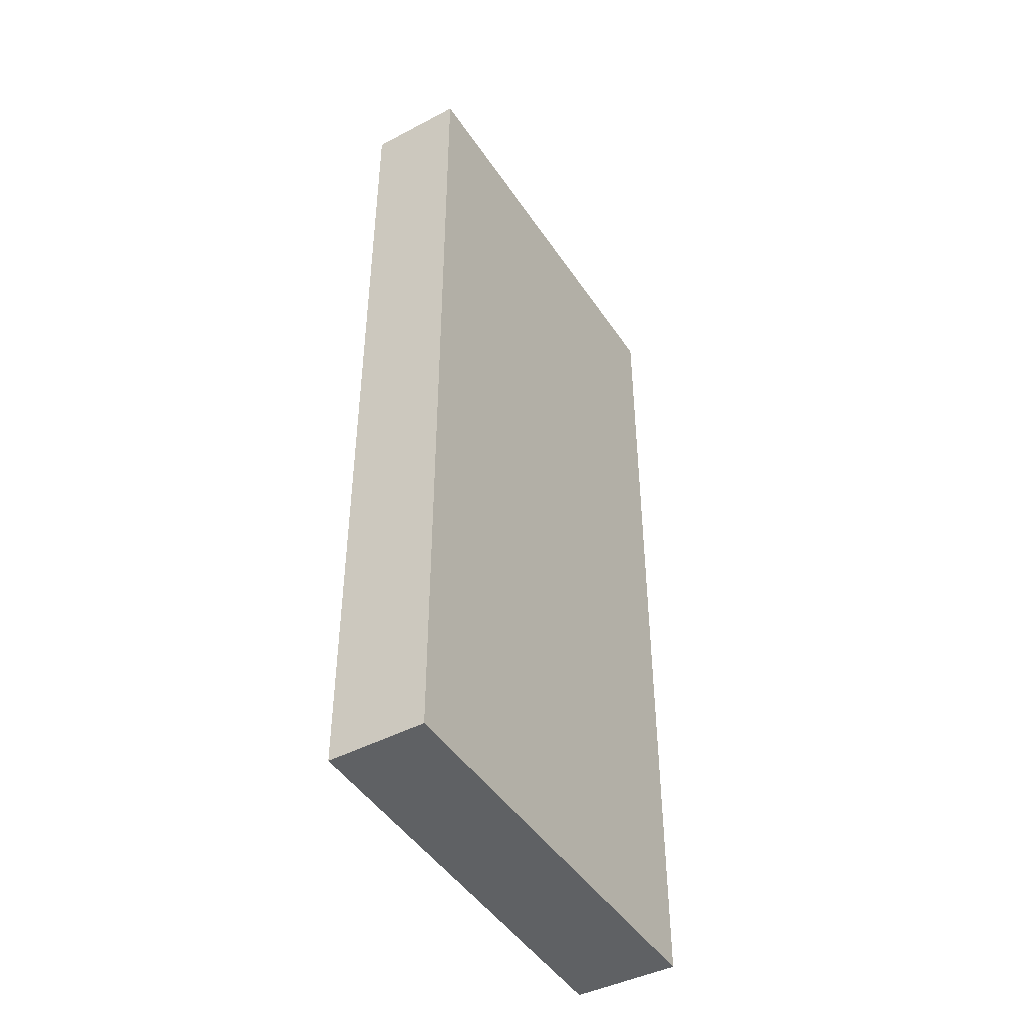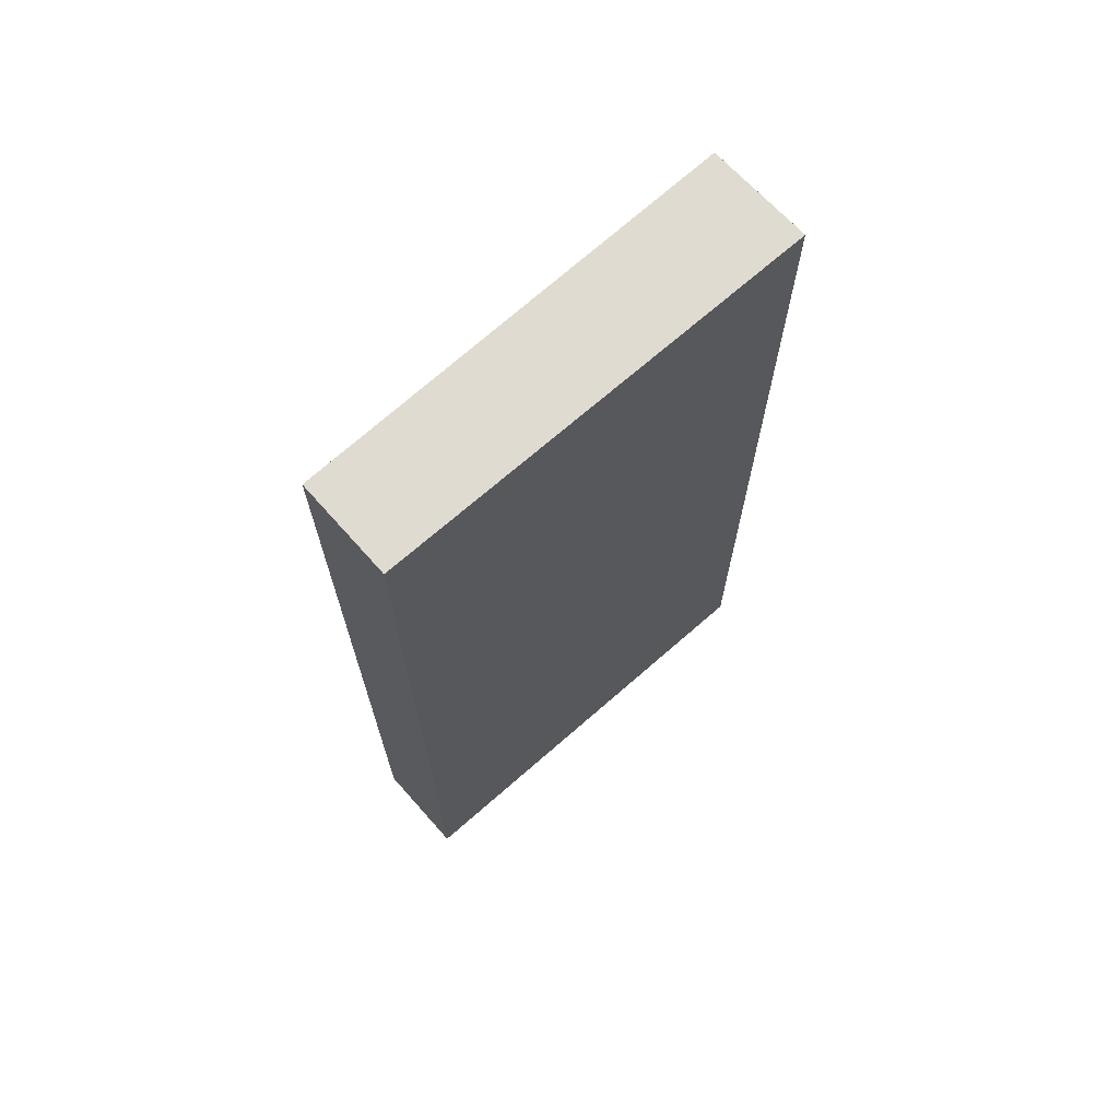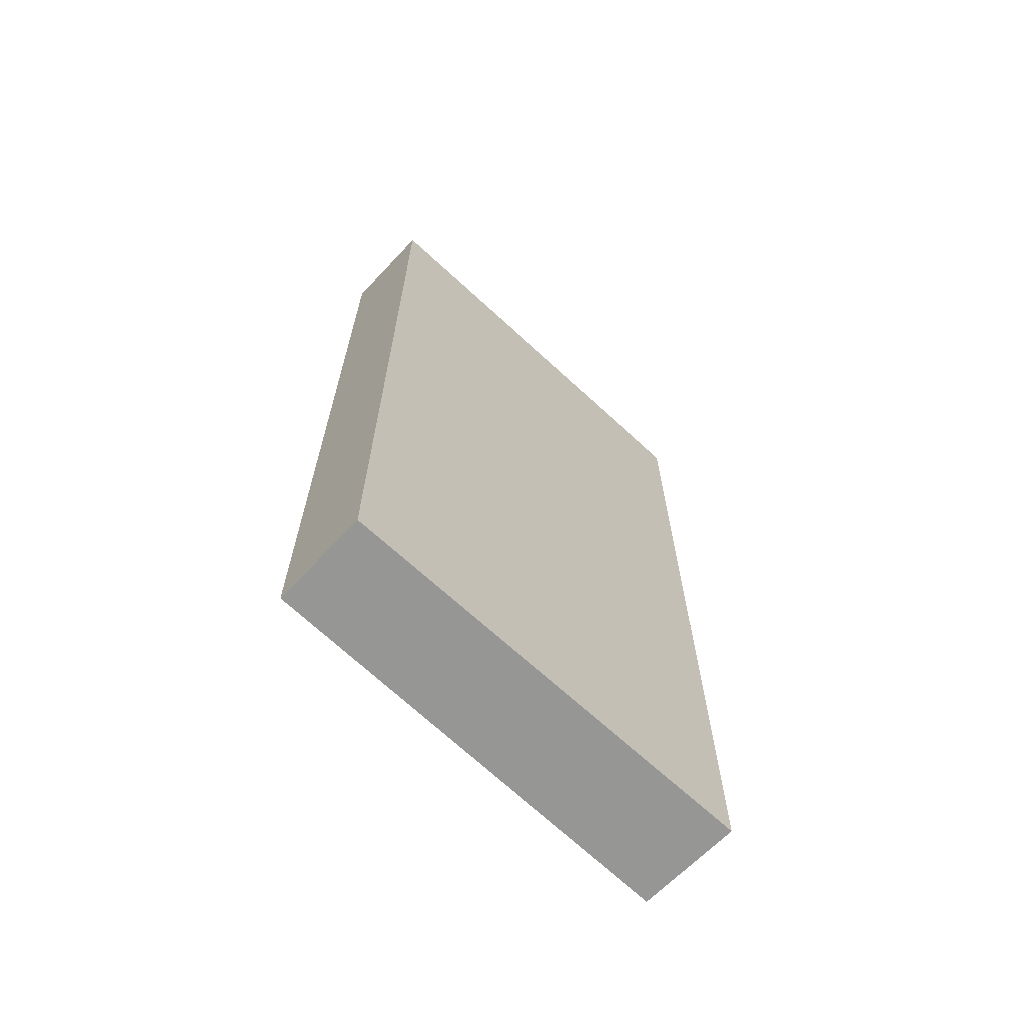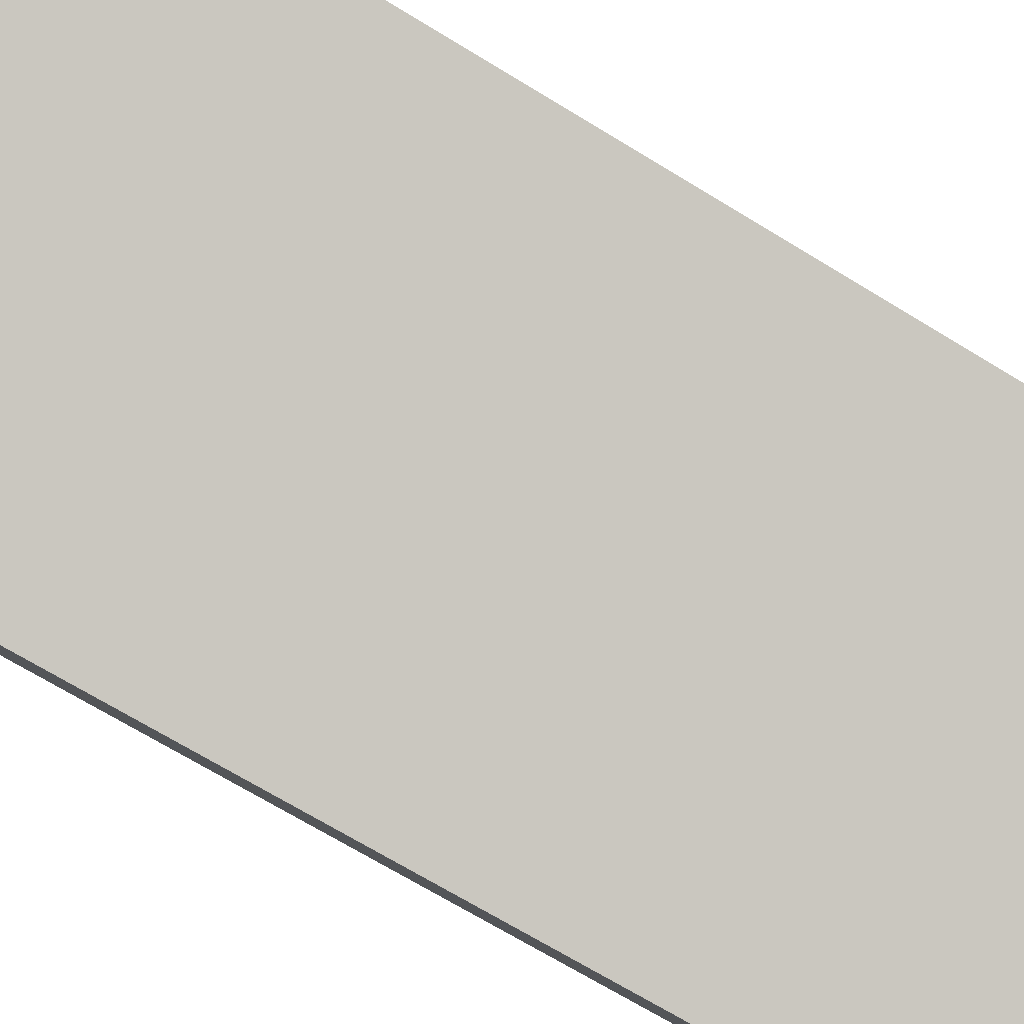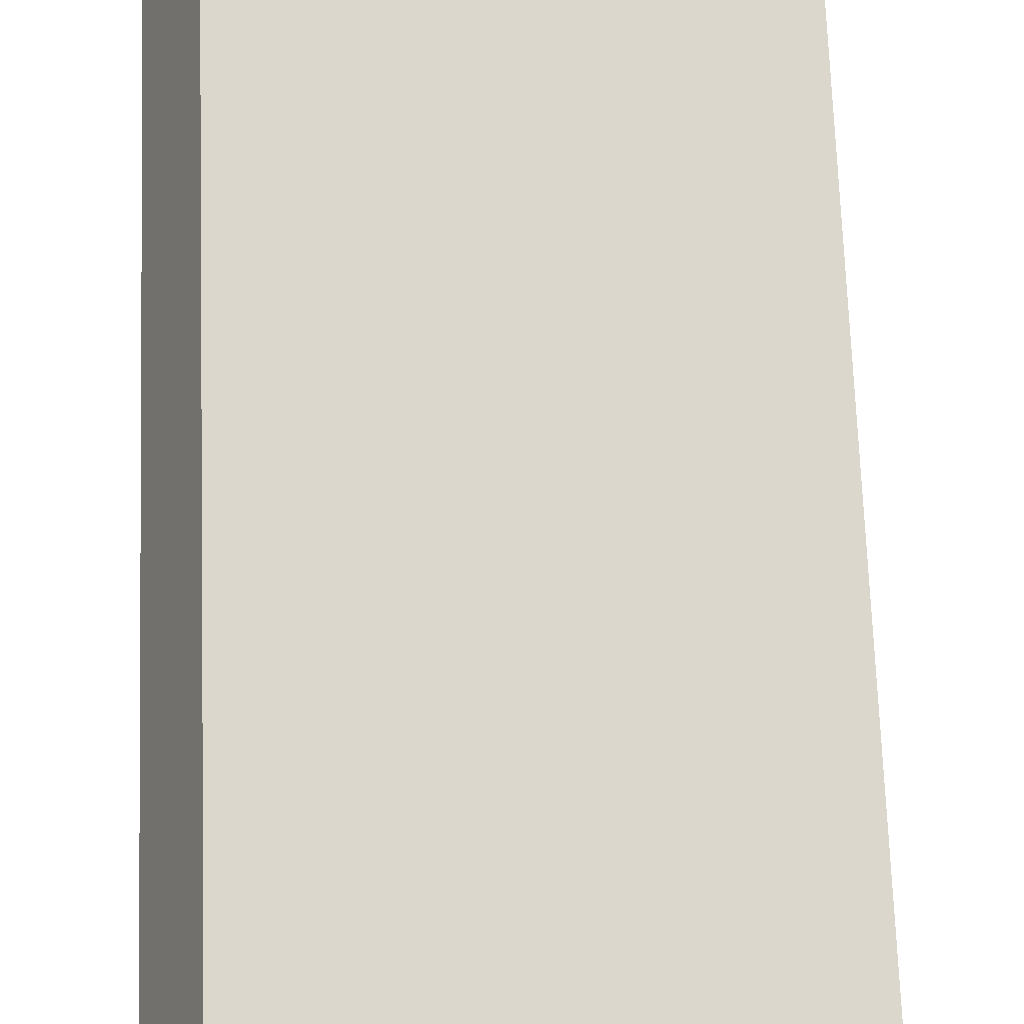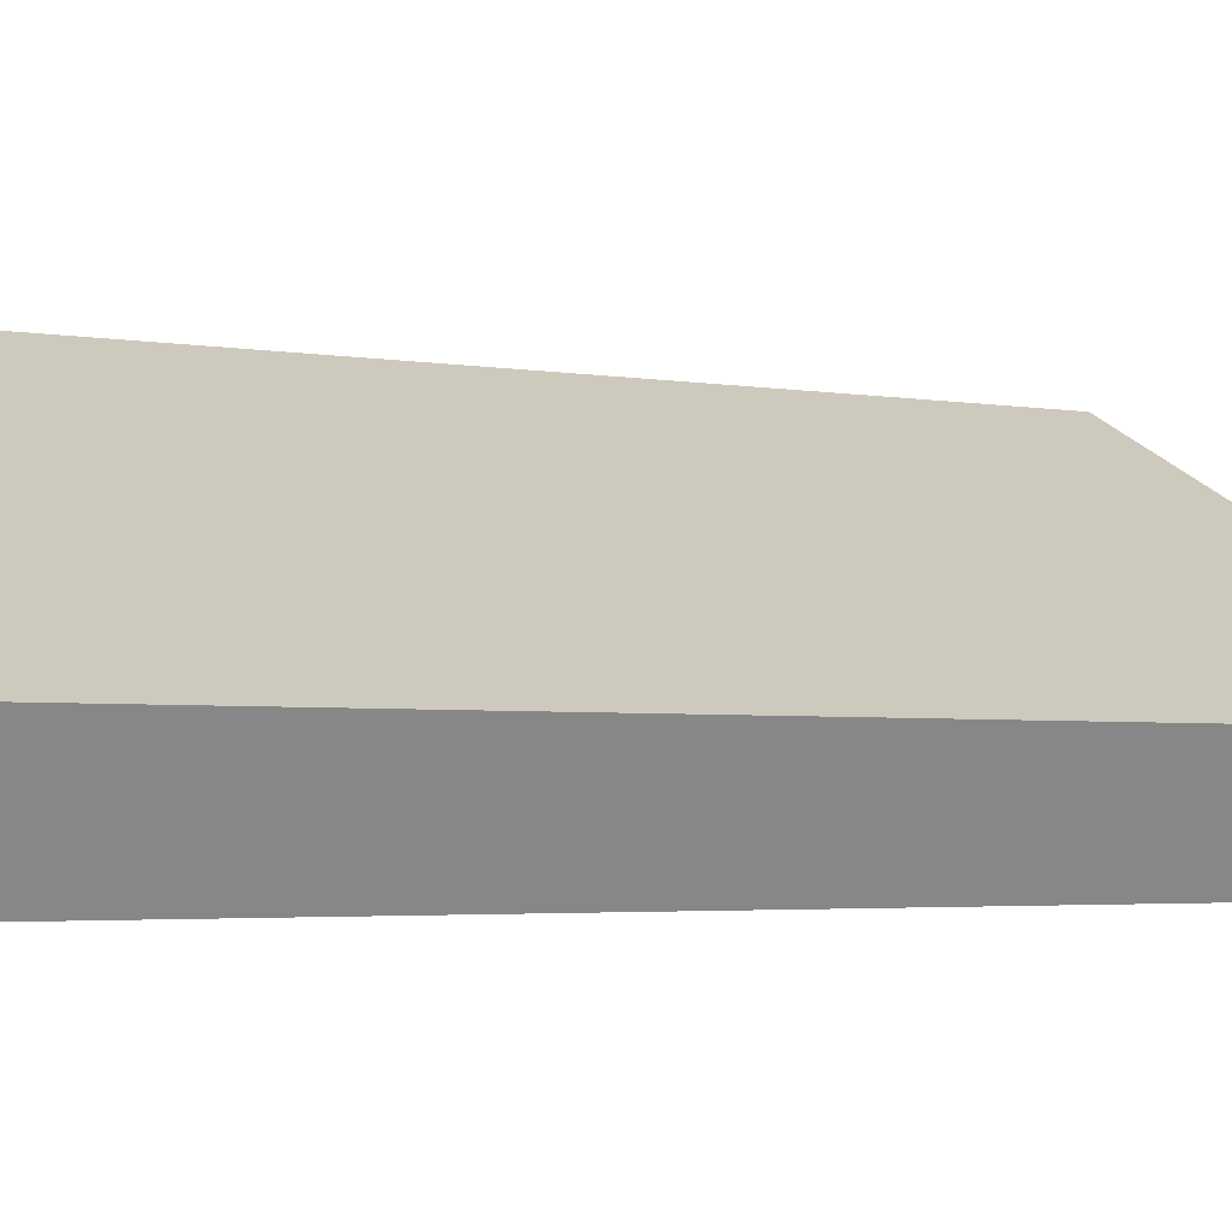
<metadata>
{"format":"obj","ext":"obj","renderer":"f3d","projection":"perspective","resolution":1024,"background":"white","views":[{"elev":-45.5,"azim":-85.1,"up":"+Y"},{"elev":70.1,"azim":-68.0,"up":"+Y"},{"elev":-67.7,"azim":-69.6,"up":"+Y"},{"elev":-70.0,"azim":58.6,"up":"+Z"},{"elev":69.2,"azim":178.0,"up":"+Z"},{"elev":-2.8,"azim":-125.0,"up":"+Z"}]}
</metadata>
<code>
v  0 10.99 6.731e-16
v  3.306 10.99 0.333
v  0.511 10.99 -1.029
v  4.604 10.99 2.323
v  5.116 10.99 1.216
v  5.116 -7.446e-17 1.216
v  0.511 6.301e-17 -1.029
v  3.306 -2.039e-17 0.333
v  0 0 0
v  4.604 -1.422e-16 2.323
g defaultobject
f 1 2 3
f 2 1 4
f 2 4 5
f 6 2 5
f 2 6 3
f 3 6 7
f 7 6 8
f 7 1 3
f 1 7 9
f 9 4 1
f 4 9 10
f 10 5 4
f 5 10 6
f 8 9 7
f 9 8 10
f 10 8 6

</code>
